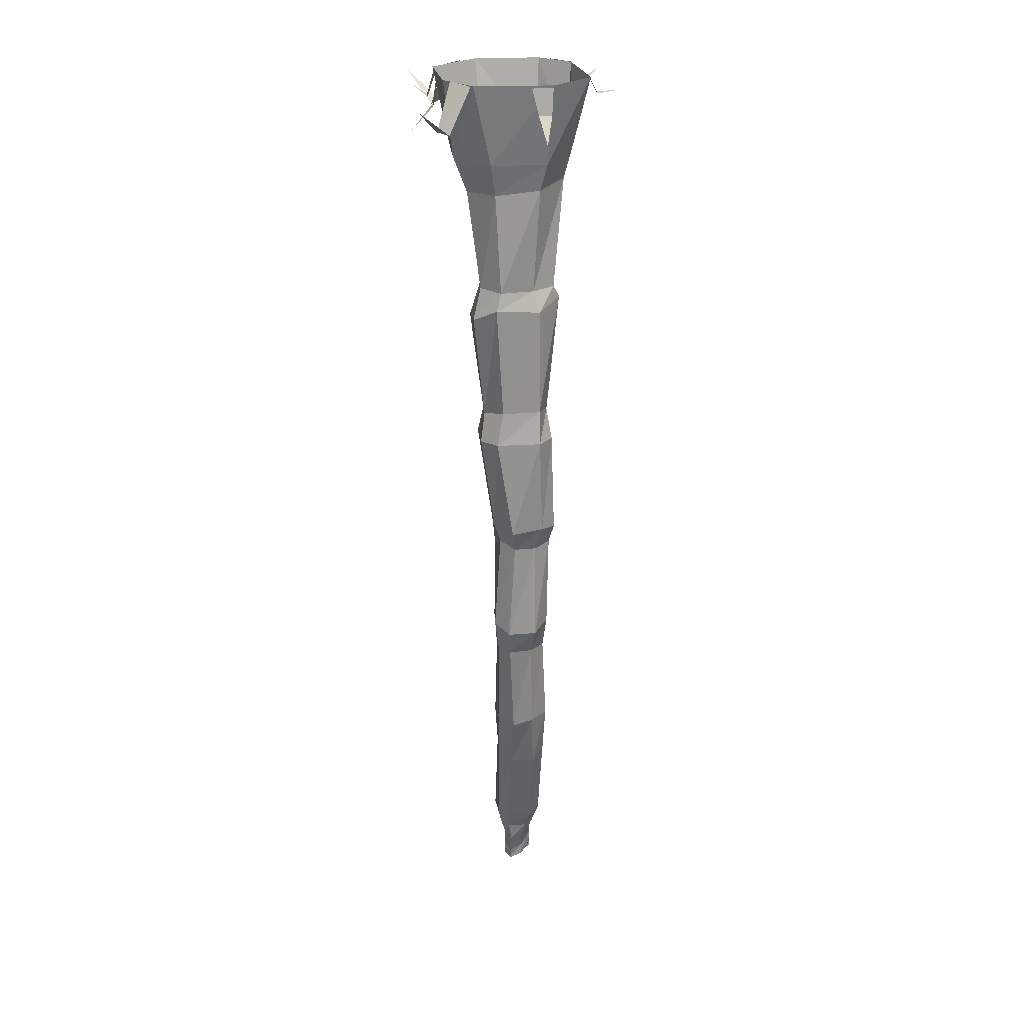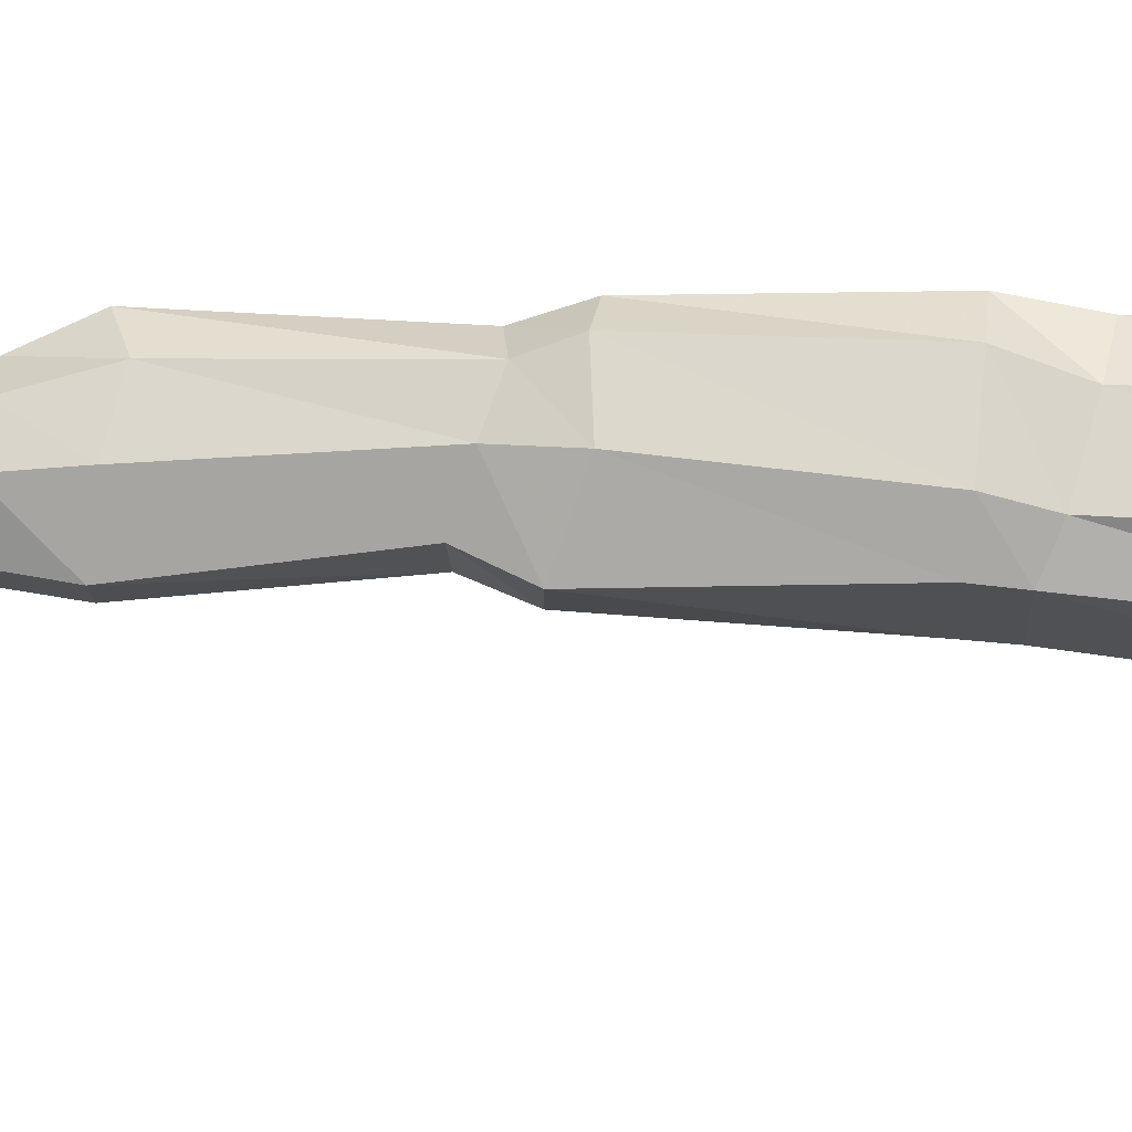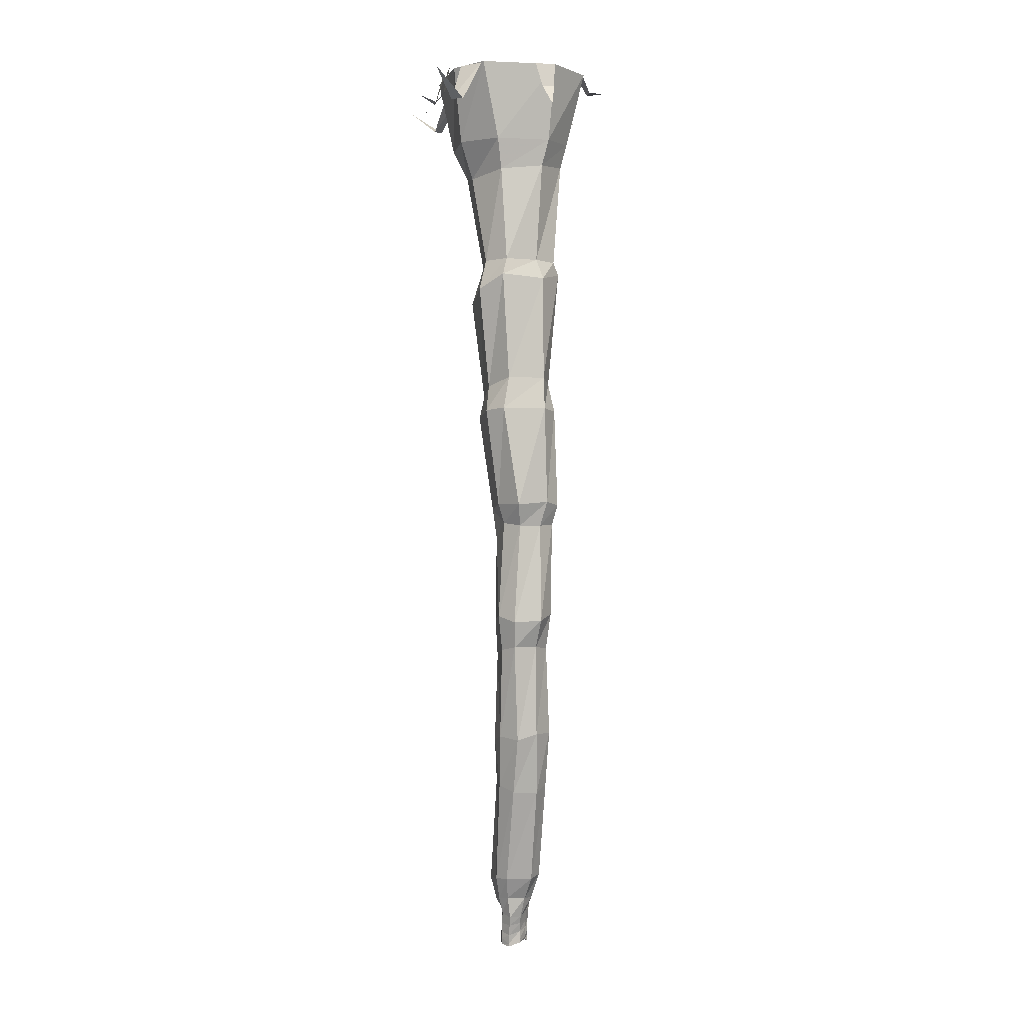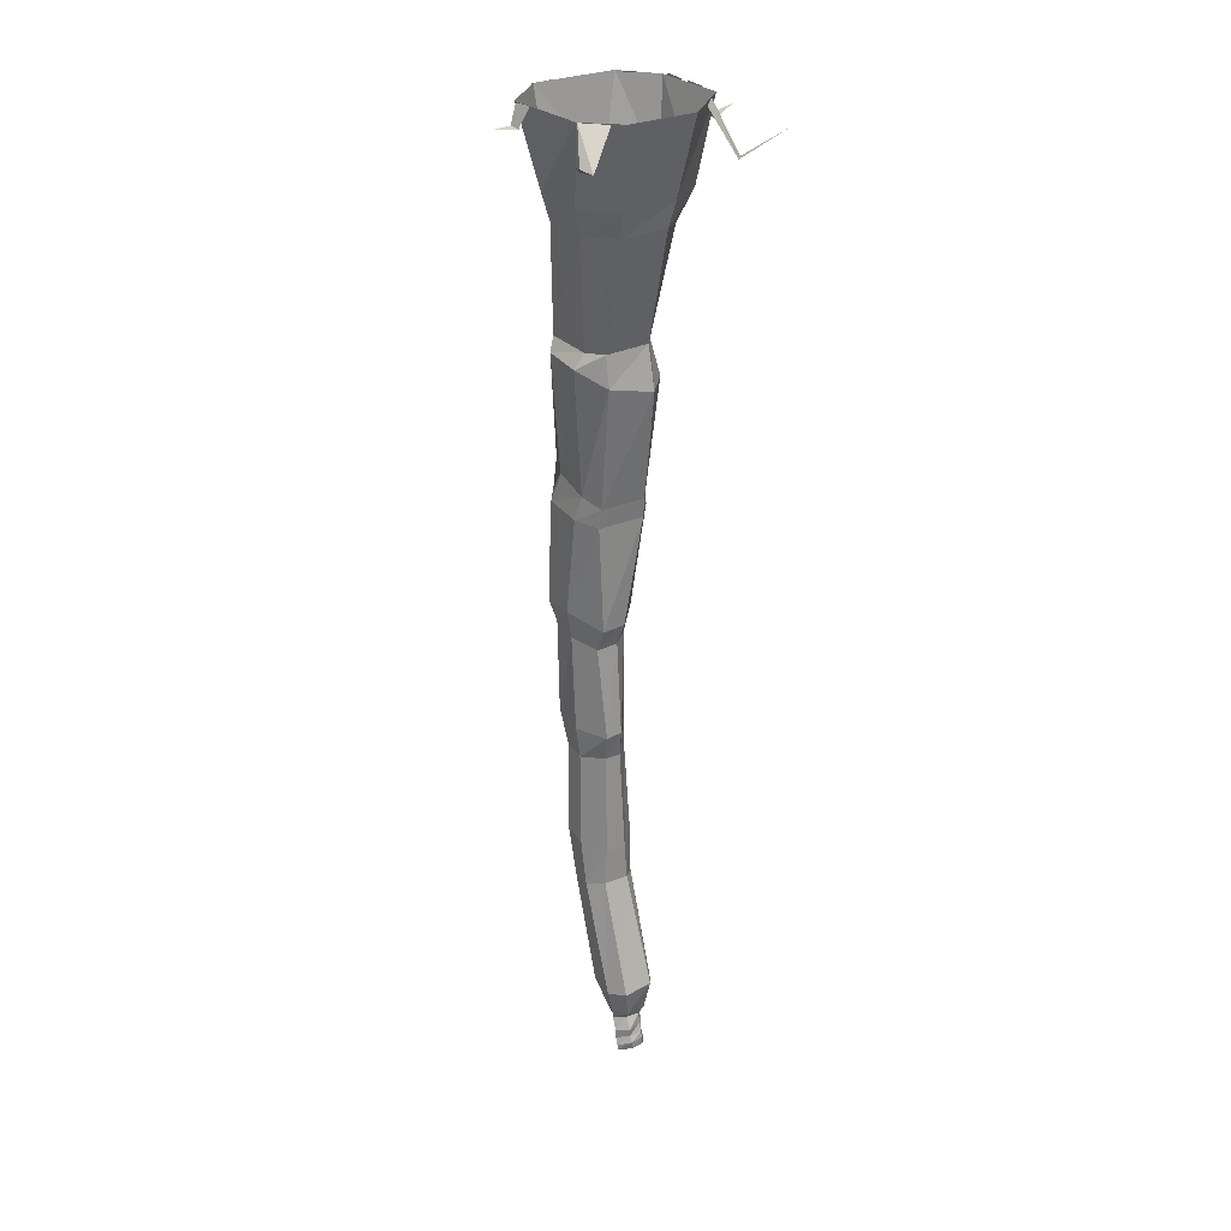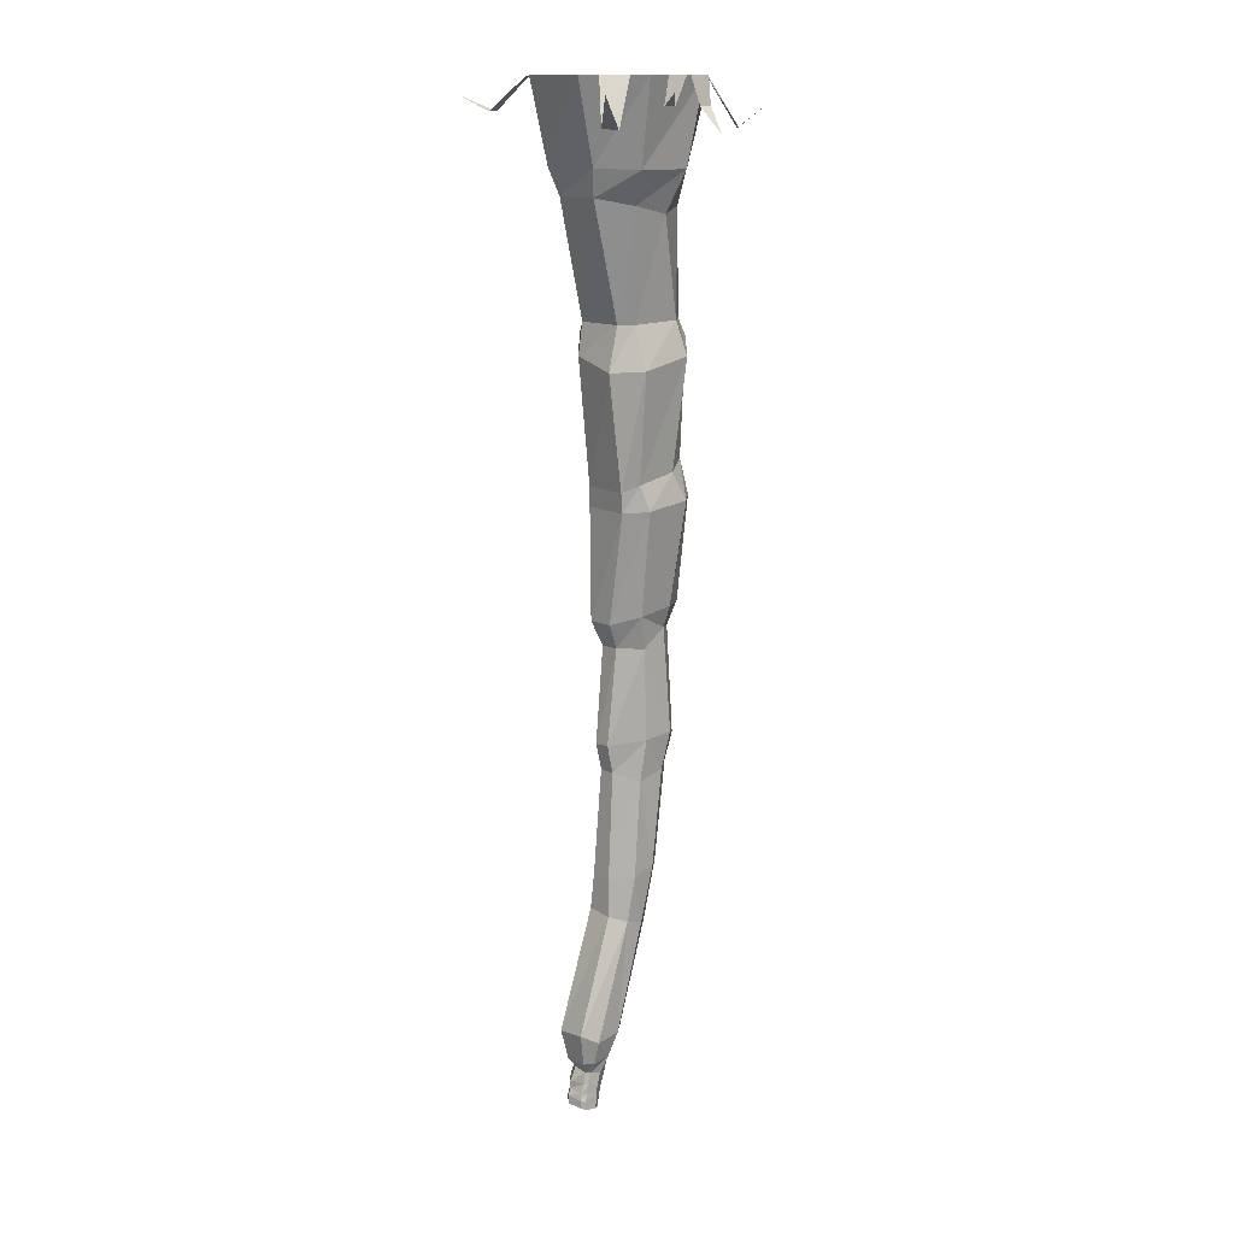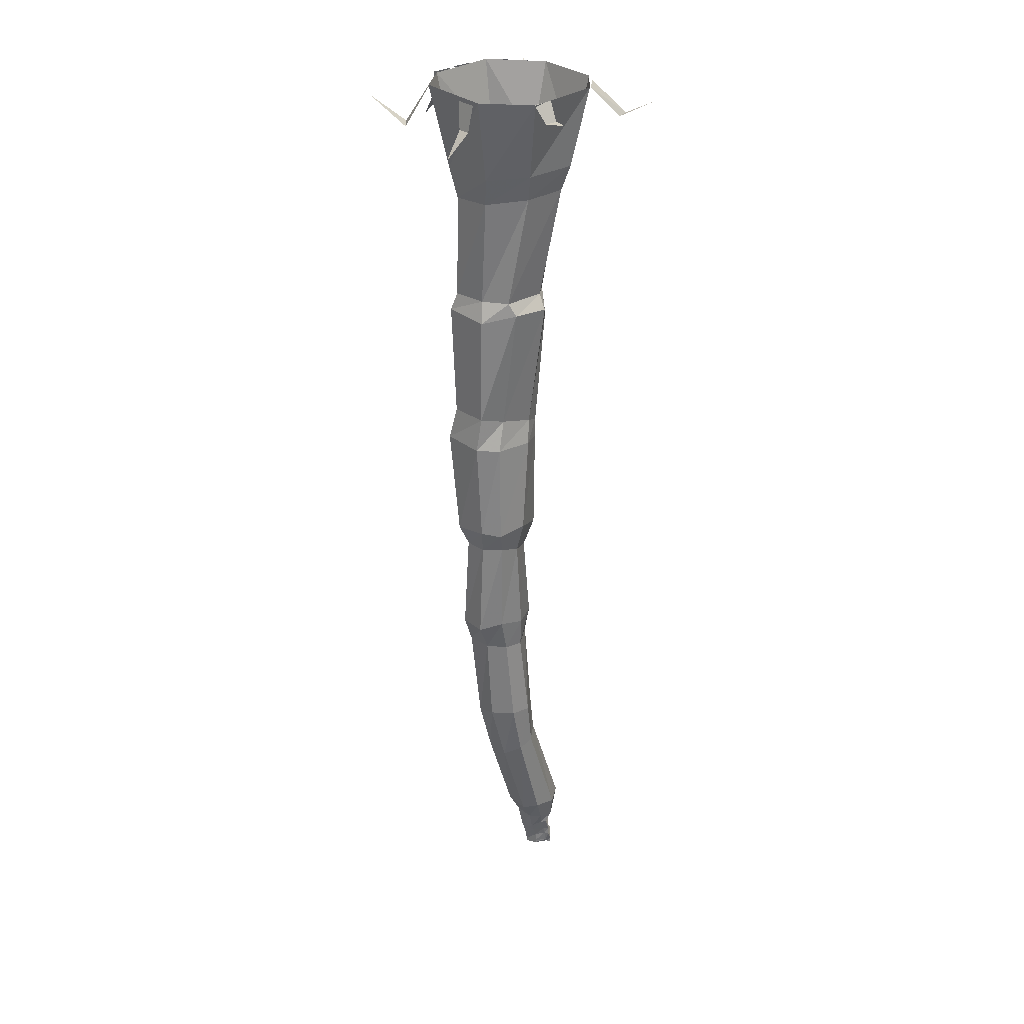
<metadata>
{"format":"obj","ext":"obj","renderer":"f3d","projection":"perspective","resolution":1024,"background":"white","views":[{"elev":25.1,"azim":-95.4,"up":"+Y"},{"elev":73.2,"azim":90.4,"up":"+Z"},{"elev":-2.1,"azim":-100.5,"up":"+Y"},{"elev":29.6,"azim":56.9,"up":"+Y"},{"elev":14.0,"azim":138.1,"up":"+Y"},{"elev":29.9,"azim":-40.8,"up":"+Y"}]}
</metadata>
<code>
v 0.1875 -4.641 0.1172
v 0.2344 -4.625 0.0625
v 0.2344 -4.586 0.0625
v 0.1875 -4.594 0.1172
v 0.1719 -4.633 0.1016
v 0.1797 -4.688 0.1016
v 0.2031 -4.68 0.1172
v 0.25 -4.656 0.0625
v 0.2266 -4.633 -0.007812
v 0.2109 -4.586 -0.007812
v 0.2031 -4.531 -0.007812
v 0.2031 -4.523 0.0625
v 0.1641 -4.531 0.1172
v 0.1641 -4.594 0.1016
v 0.1328 -4.648 0.0625
v 0.1328 -4.695 0.0625
v 0.1328 -4.711 0.0625
v 0.1875 -4.703 0.1016
v 0.2031 -4.711 0.1172
v 0.25 -4.695 0.05469
v 0.2344 -4.664 -0.007812
v 0.2031 -4.633 -0.02344
v 0.2031 -4.594 -0.02344
v 0.1875 -4.531 -0.02344
v 0.1875 -4.477 -0.05469
v 0.2266 -4.477 -0.02344
v 0.2344 -4.477 0.07812
v 0.1875 -4.469 0.1328
v 0.1406 -4.531 0.1016
v 0.1172 -4.602 0.0625
v 0.1094 -4.664 0
v 0.1172 -4.711 0
v 0.1172 -4.727 0
v 0.2344 -4.703 -0.007812
v 0.2188 -4.672 -0.02344
v 0.1562 -4.648 -0.03125
v 0.1484 -4.602 -0.03125
v 0.1328 -4.547 -0.03125
v 0.1016 -4.461 -0.05469
v 0.1875 -4.359 -0.08594
v 0.2578 -4.32 -0.03906
v 0.2578 -4.336 0.1016
v 0.1797 -4.352 0.1562
v 0.1172 -4.461 0.125
v 0.1016 -4.562 0.0625
v 0.09375 -4.609 0
v 0.1562 -4.688 -0.03125
v 0.1641 -4.719 -0.03125
v 0.2188 -4.711 -0.02344
v 0.07812 -4.562 0
v 0.0625 -4.453 -0.01562
v 0.007812 -4.344 -0.03125
v 0.0625 -4.344 -0.07812
v 0.007812 -3.805 -0.08594
v 0.07031 -3.781 -0.02344
v 0.07031 -3.773 0.1016
v 0 -3.797 0.1641
v 0.0625 -4.328 0.1562
v 0.07031 -4.461 0.07812
v 0 -4.344 0.1016
v -0.1484 -3.867 0.1016
v -0.1484 -3.859 -0.02344
v -0.07812 -3.828 -0.08594
v -0.02344 -3.586 -0.1016
v 0.0625 -3.602 -0.01562
v 0.0625 -3.594 0.08594
v -0.03125 -3.562 0.1719
v -0.07812 -3.828 0.1641
v -0.2656 -1.031 0.07812
v -0.2891 -1.031 -0.08594
v -0.3125 -1.117 -0.1094
v -0.2969 -1.133 0.1094
v -0.1875 -1.031 0.1875
v -0.1094 -0.5 0.2422
v -0.2656 -0.5234 0.1094
v -0.2578 -0.5469 -0.1094
v -0.1875 -1.031 -0.1797
v -0.2188 -1.188 -0.2188
v -0.1875 -1.703 -0.1641
v -0.3125 -1.664 -0.07812
v -0.3047 -1.664 0.1094
v -0.1641 -1.094 0.2188
v 0.03125 -1.039 0.1719
v 0.1094 -0.5 0.2344
v 0.1328 -0.375 0.2734
v -0.125 -0.375 0.2734
v -0.2891 -0.3906 0.1406
v -0.2891 -0.3906 -0.1328
v -0.07031 -0.5703 -0.2344
v 0.03125 -1.039 -0.1562
v 0.02344 -1.234 -0.2188
v 0 -1.742 -0.1562
v -0.03125 -1.859 -0.1875
v -0.25 -1.836 -0.1875
v -0.3359 -1.828 -0.1094
v -0.3359 -1.828 0.1094
v -0.1953 -1.688 0.1562
v 0.02344 -1.109 0.2188
v 0.1016 -1.039 0.1094
v 0.2266 -0.5 0.1094
v 0.2656 -0.375 0.1406
v 0.3438 0 0.1641
v 0.2109 0 0.3125
v -0.1719 0 0.3594
v -0.3516 0 0.1641
v -0.3359 0 -0.2188
v -0.125 -0.3828 -0.3047
v 0.1016 -0.5312 -0.2344
v 0.09375 -1.039 -0.1094
v 0.1406 -1.242 -0.1094
v 0.07031 -1.773 -0.1094
v 0.0625 -1.867 -0.1094
v 0.05469 -2.391 -0.01562
v -0.04688 -2.352 -0.1172
v -0.2188 -2.328 -0.1172
v -0.3438 -2.336 -0.03125
v -0.3203 -2.32 0.125
v -0.2422 -1.836 0.1797
v -0.02344 -1.734 0.1562
v 0.125 -1.188 0.1094
v 0.2266 -0.5 -0.1094
v 0.25 -0.375 -0.1328
v 0.3516 0 -0.1562
v 0.0625 -1.773 0.1094
v 0.05469 -1.867 0.1172
v 0.0625 -2.391 0.1016
v 0 -2.516 0.09375
v 0.007812 -2.508 -0.007812
v -0.07812 -2.508 -0.1016
v -0.2109 -2.43 -0.08594
v -0.2969 -2.445 -0.01562
v -0.2891 -2.445 0.09375
v -0.25 -2.336 0.1953
v -0.04688 -1.852 0.1797
v 0.1328 -0.3828 -0.3047
v 0.1562 0 -0.3828
v -0.09375 -2.328 0.1953
v -0.1094 -2.477 0.1641
v -0.07812 -2.953 0.1641
v 0.05469 -2.969 0.07812
v 0.05469 -2.961 0
v -0.08594 -2.938 -0.1094
v -0.2266 -2.922 -0.1172
v -0.3047 -2.953 -0.04688
v -0.3125 -2.945 0.09375
v -0.2188 -2.438 0.1719
v -0.1797 0 -0.3516
v -0.1719 -0.125 -0.3984
v -0.1094 -0.125 -0.3984
v -0.1406 -0.2422 -0.5
v -0.07812 0 -0.375
v -0.1797 0 -0.375
v -0.3984 -0.1328 0.1484
v -0.3984 -0.1328 0.08594
v -0.5 -0.25 0.1172
v -0.375 -0.007812 0.05469
v -0.375 -0.007812 0.1562
v -0.07812 -0.08594 0.3984
v -0.1406 -0.08594 0.3984
v -0.1094 -0.07812 0.4922
v -0.1719 0 0.3516
v -0.07031 0 0.3516
v 0.4062 -0.1484 0.3594
v 0.3438 -0.1484 0.3828
v 0.4766 -0.07812 0.4844
v 0.2188 0 0.3125
v 0.3125 0 0.2188
v 0.3281 -0.2188 -0.3828
v 0.3828 -0.2109 -0.3359
v 0.5 -0.07812 -0.4922
v 0.3047 0 -0.2344
v 0.2109 0 -0.3203
v -0.3906 -0.2188 -0.3359
v -0.3438 -0.2109 -0.3906
v -0.4844 -0.07812 -0.4922
v -0.2188 0 -0.3203
v -0.3203 0 -0.2266
v 0.04688 -0.125 -0.4141
v 0.1094 -0.125 -0.4141
v 0.125 -0.07031 -0.4922
v 0.05469 0 -0.3828
v -0.04688 0 -0.3828
v -0.2188 -2.914 0.1641
v -0.1719 -3.094 0.1484
v -0.07031 -3.109 0.1484
v 0.03125 -3.094 0.07031
v 0.03125 -3.094 -0.007812
v -0.0625 -3.133 -0.09375
v -0.1953 -3.102 -0.09375
v -0.2656 -3.086 -0.03906
v -0.25 -3.086 0.07812
v -0.2266 -3.547 0.08594
v -0.1406 -3.547 0.1719
v -0.1406 -3.562 -0.09375
v -0.2266 -3.578 -0.01562
v 0.375 -4.688 -0.09375
v 0.3438 -4.695 0.2578
v 0.2188 -4.711 0.2031
v 0.1875 -4.641 0.1172
v 0.1875 -4.641 0.1172
v 0.1875 -4.641 0.1172
v 0.1875 -4.641 0.1172
v 0.1875 -4.641 0.1172
v 0.1875 -4.641 0.1172
v 0.1875 -4.641 0.1172
v 0.1875 -4.641 0.1172
v 0.1875 -4.641 0.1172
v 0.1875 -4.641 0.1172
v 0.1875 -4.641 0.1172
v 0.1875 -4.641 0.1172
v 0.1875 -4.641 0.1172
f 1 2 3
f 1 3 4
f 1 4 5
f 2 9 10
f 2 10 3
f 4 14 5
f 5 14 15
f 9 22 23
f 9 23 10
f 14 30 15
f 15 30 31
f 22 36 37
f 22 37 23
f 30 46 31
f 31 46 36
f 36 46 37
f 1 5 6
f 1 6 7
f 1 7 2
f 2 7 8
f 2 8 9
f 5 15 16
f 5 16 6
f 8 21 9
f 9 21 22
f 15 31 32
f 15 32 16
f 21 35 22
f 22 35 36
f 31 36 47
f 31 47 32
f 35 47 36
f 3 10 11
f 3 11 12
f 3 12 4
f 4 12 13
f 4 13 14
f 10 23 24
f 10 24 11
f 13 29 14
f 14 29 30
f 23 37 38
f 23 38 24
f 29 45 30
f 30 45 46
f 37 46 50
f 37 50 38
f 45 50 46
f 6 16 17
f 6 17 18
f 6 18 7
f 7 18 19
f 7 19 8
f 8 19 20
f 8 20 21
f 16 32 33
f 16 33 17
f 20 34 21
f 21 34 35
f 32 47 48
f 32 48 33
f 34 49 35
f 35 49 47
f 49 48 47
f 11 24 25
f 11 25 26
f 11 26 12
f 12 26 27
f 12 27 13
f 13 27 28
f 13 28 29
f 24 38 39
f 24 39 25
f 25 39 40
f 25 40 26
f 26 40 41
f 26 41 27
f 27 41 42
f 27 42 28
f 28 42 43
f 28 43 44
f 28 44 29
f 29 44 45
f 38 50 51
f 38 51 39
f 39 51 52
f 39 52 53
f 39 53 40
f 43 58 44
f 44 58 59
f 44 59 45
f 45 59 50
f 50 59 51
f 51 59 60
f 51 60 52
f 54 63 64
f 54 64 55
f 55 64 65
f 55 65 56
f 56 65 66
f 56 66 57
f 57 66 67
f 57 67 68
f 58 60 59
f 69 70 71
f 69 71 72
f 69 72 73
f 70 77 78
f 70 78 71
f 72 82 73
f 73 82 83
f 74 84 85
f 74 85 86
f 74 86 75
f 75 86 87
f 75 87 76
f 76 87 88
f 76 88 89
f 77 90 91
f 77 91 78
f 79 92 93
f 79 93 94
f 79 94 80
f 80 94 95
f 80 95 81
f 81 95 96
f 81 96 97
f 82 98 83
f 83 98 99
f 84 100 101
f 84 101 85
f 88 107 89
f 89 107 108
f 90 109 110
f 90 110 91
f 92 111 112
f 92 112 93
f 96 118 97
f 97 118 119
f 98 120 99
f 99 120 109
f 100 121 122
f 100 122 101
f 109 120 110
f 111 124 125
f 111 125 112
f 113 126 127
f 113 127 128
f 113 128 114
f 114 128 129
f 114 129 130
f 114 130 115
f 115 130 116
f 116 130 131
f 116 131 117
f 117 131 132
f 117 132 133
f 118 134 119
f 119 134 124
f 107 135 108
f 108 135 121
f 135 122 121
f 124 134 125
f 126 137 138
f 126 138 127
f 132 146 133
f 133 146 137
f 146 138 137
f 139 183 184
f 139 184 185
f 139 185 140
f 140 185 186
f 140 186 141
f 141 186 187
f 141 187 142
f 142 187 188
f 142 188 189
f 142 189 143
f 143 189 144
f 144 189 190
f 144 190 145
f 145 190 191
f 145 191 183
f 191 184 183
f 192 195 62
f 192 62 61
f 192 61 193
f 193 61 68
f 193 68 67
f 195 194 63
f 195 63 62
f 63 194 64
f 17 33 34
f 17 34 18
f 18 34 19
f 19 34 20
f 33 48 34
f 34 48 49
f 40 53 54
f 40 54 41
f 41 54 55
f 41 55 42
f 42 55 56
f 42 56 43
f 43 56 57
f 43 57 58
f 52 60 61
f 52 61 62
f 52 62 53
f 53 62 63
f 53 63 54
f 57 68 58
f 58 68 60
f 69 73 74
f 69 74 75
f 69 75 70
f 70 75 76
f 70 76 77
f 71 78 79
f 71 79 80
f 71 80 72
f 72 80 81
f 72 81 82
f 73 83 84
f 73 84 74
f 76 89 77
f 77 89 90
f 78 91 92
f 78 92 79
f 81 97 82
f 82 97 98
f 83 99 100
f 83 100 84
f 85 101 102
f 85 102 103
f 85 103 86
f 86 103 104
f 86 104 87
f 87 104 105
f 87 105 88
f 88 105 106
f 88 106 107
f 89 108 90
f 90 108 109
f 91 110 111
f 91 111 92
f 93 112 113
f 93 113 114
f 93 114 115
f 93 115 94
f 94 115 95
f 95 115 116
f 95 116 96
f 96 116 117
f 96 117 118
f 97 119 98
f 98 119 120
f 99 109 121
f 99 121 100
f 101 122 123
f 101 123 102
f 110 120 124
f 110 124 111
f 112 125 126
f 112 126 113
f 117 133 118
f 118 133 134
f 119 124 120
f 108 121 109
f 122 135 136
f 122 136 123
f 125 134 137
f 125 137 126
f 127 138 139
f 127 139 140
f 127 140 128
f 128 140 141
f 128 141 129
f 129 141 142
f 129 142 143
f 129 143 130
f 130 143 131
f 131 143 144
f 131 144 132
f 132 144 145
f 132 145 146
f 133 137 134
f 106 147 107
f 107 147 135
f 135 147 136
f 138 146 183
f 138 183 139
f 145 183 146
f 184 191 192
f 184 192 193
f 184 193 185
f 185 193 67
f 185 67 186
f 186 67 66
f 186 66 187
f 187 66 65
f 187 65 188
f 188 65 64
f 188 64 194
f 188 194 189
f 189 194 190
f 190 194 195
f 190 195 191
f 191 195 192
f 68 61 60
f 148 149 150
f 148 150 149
f 148 149 151
f 148 151 152
f 148 152 149
f 149 152 151
f 153 154 155
f 153 155 154
f 153 154 156
f 153 156 157
f 153 157 154
f 154 157 156
f 158 159 160
f 158 160 159
f 158 159 161
f 158 161 162
f 158 162 159
f 159 162 161
f 163 164 165
f 163 165 164
f 163 164 166
f 163 166 167
f 163 167 164
f 164 167 166
f 168 169 170
f 168 170 169
f 168 169 171
f 168 171 172
f 168 172 169
f 169 172 171
f 173 174 175
f 173 175 174
f 173 174 176
f 173 176 177
f 173 177 174
f 174 177 176
f 178 179 180
f 178 180 179
f 178 179 181
f 178 181 182
f 178 182 179
f 179 182 181

</code>
